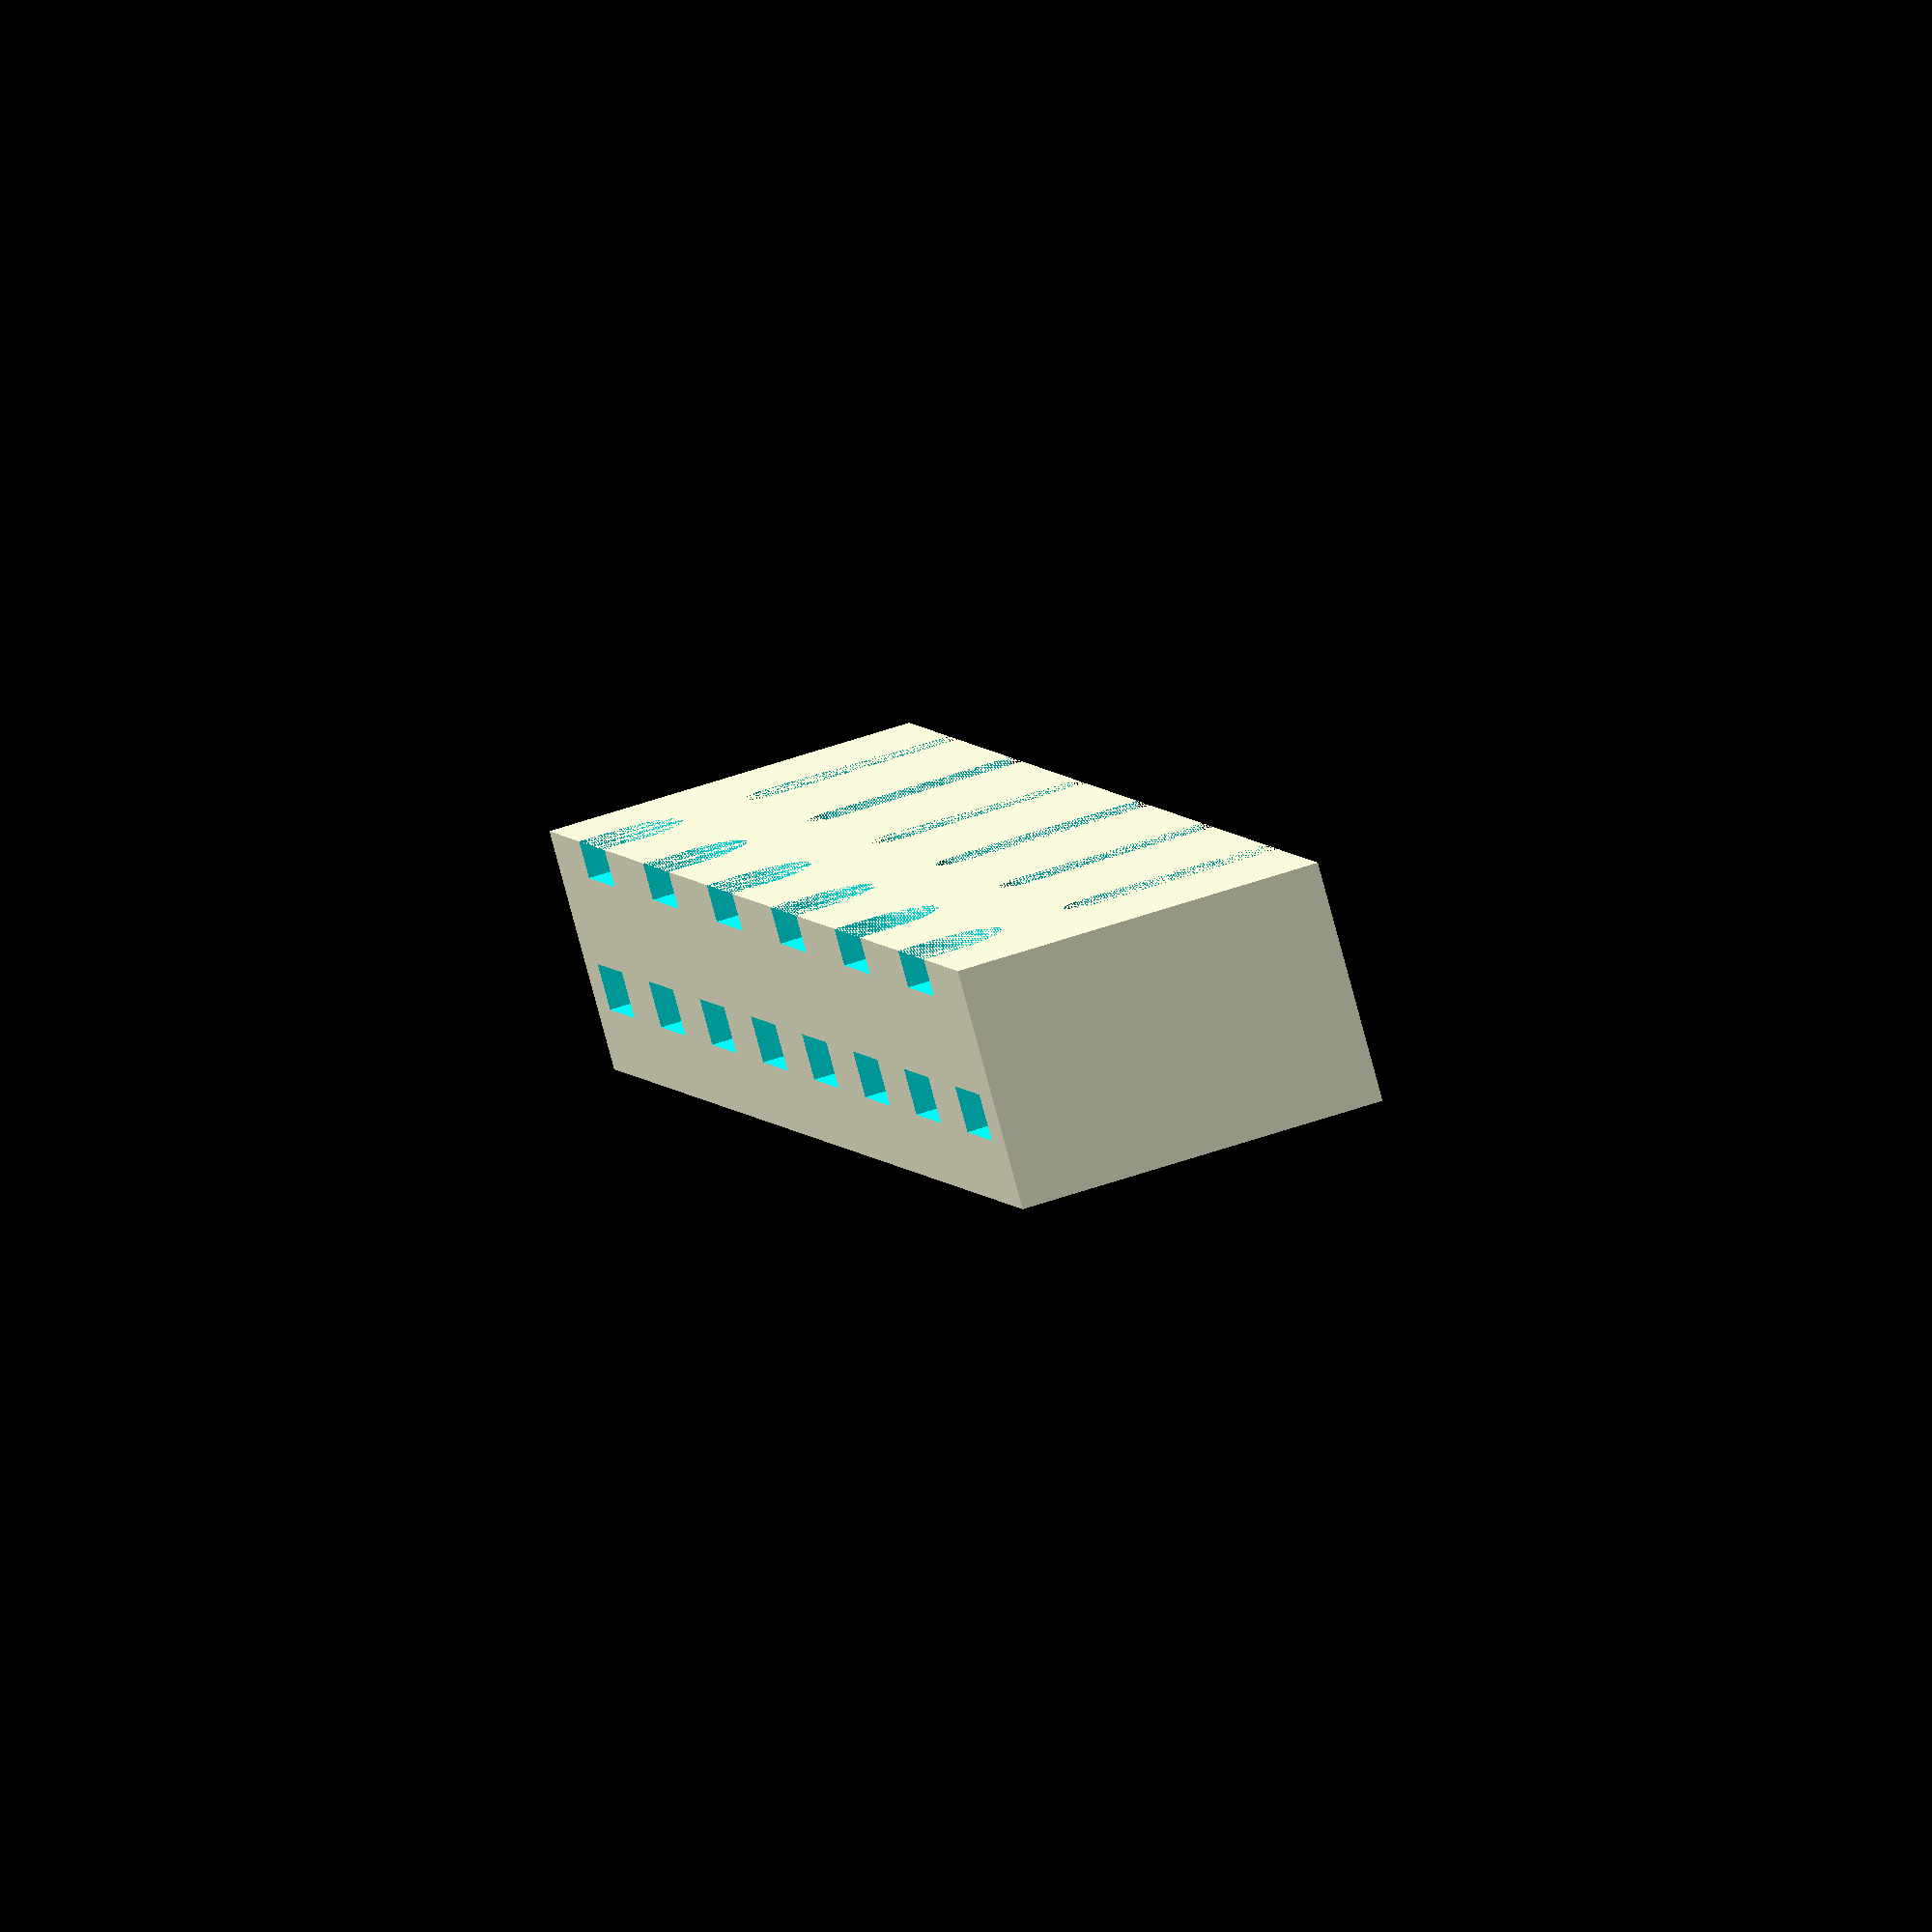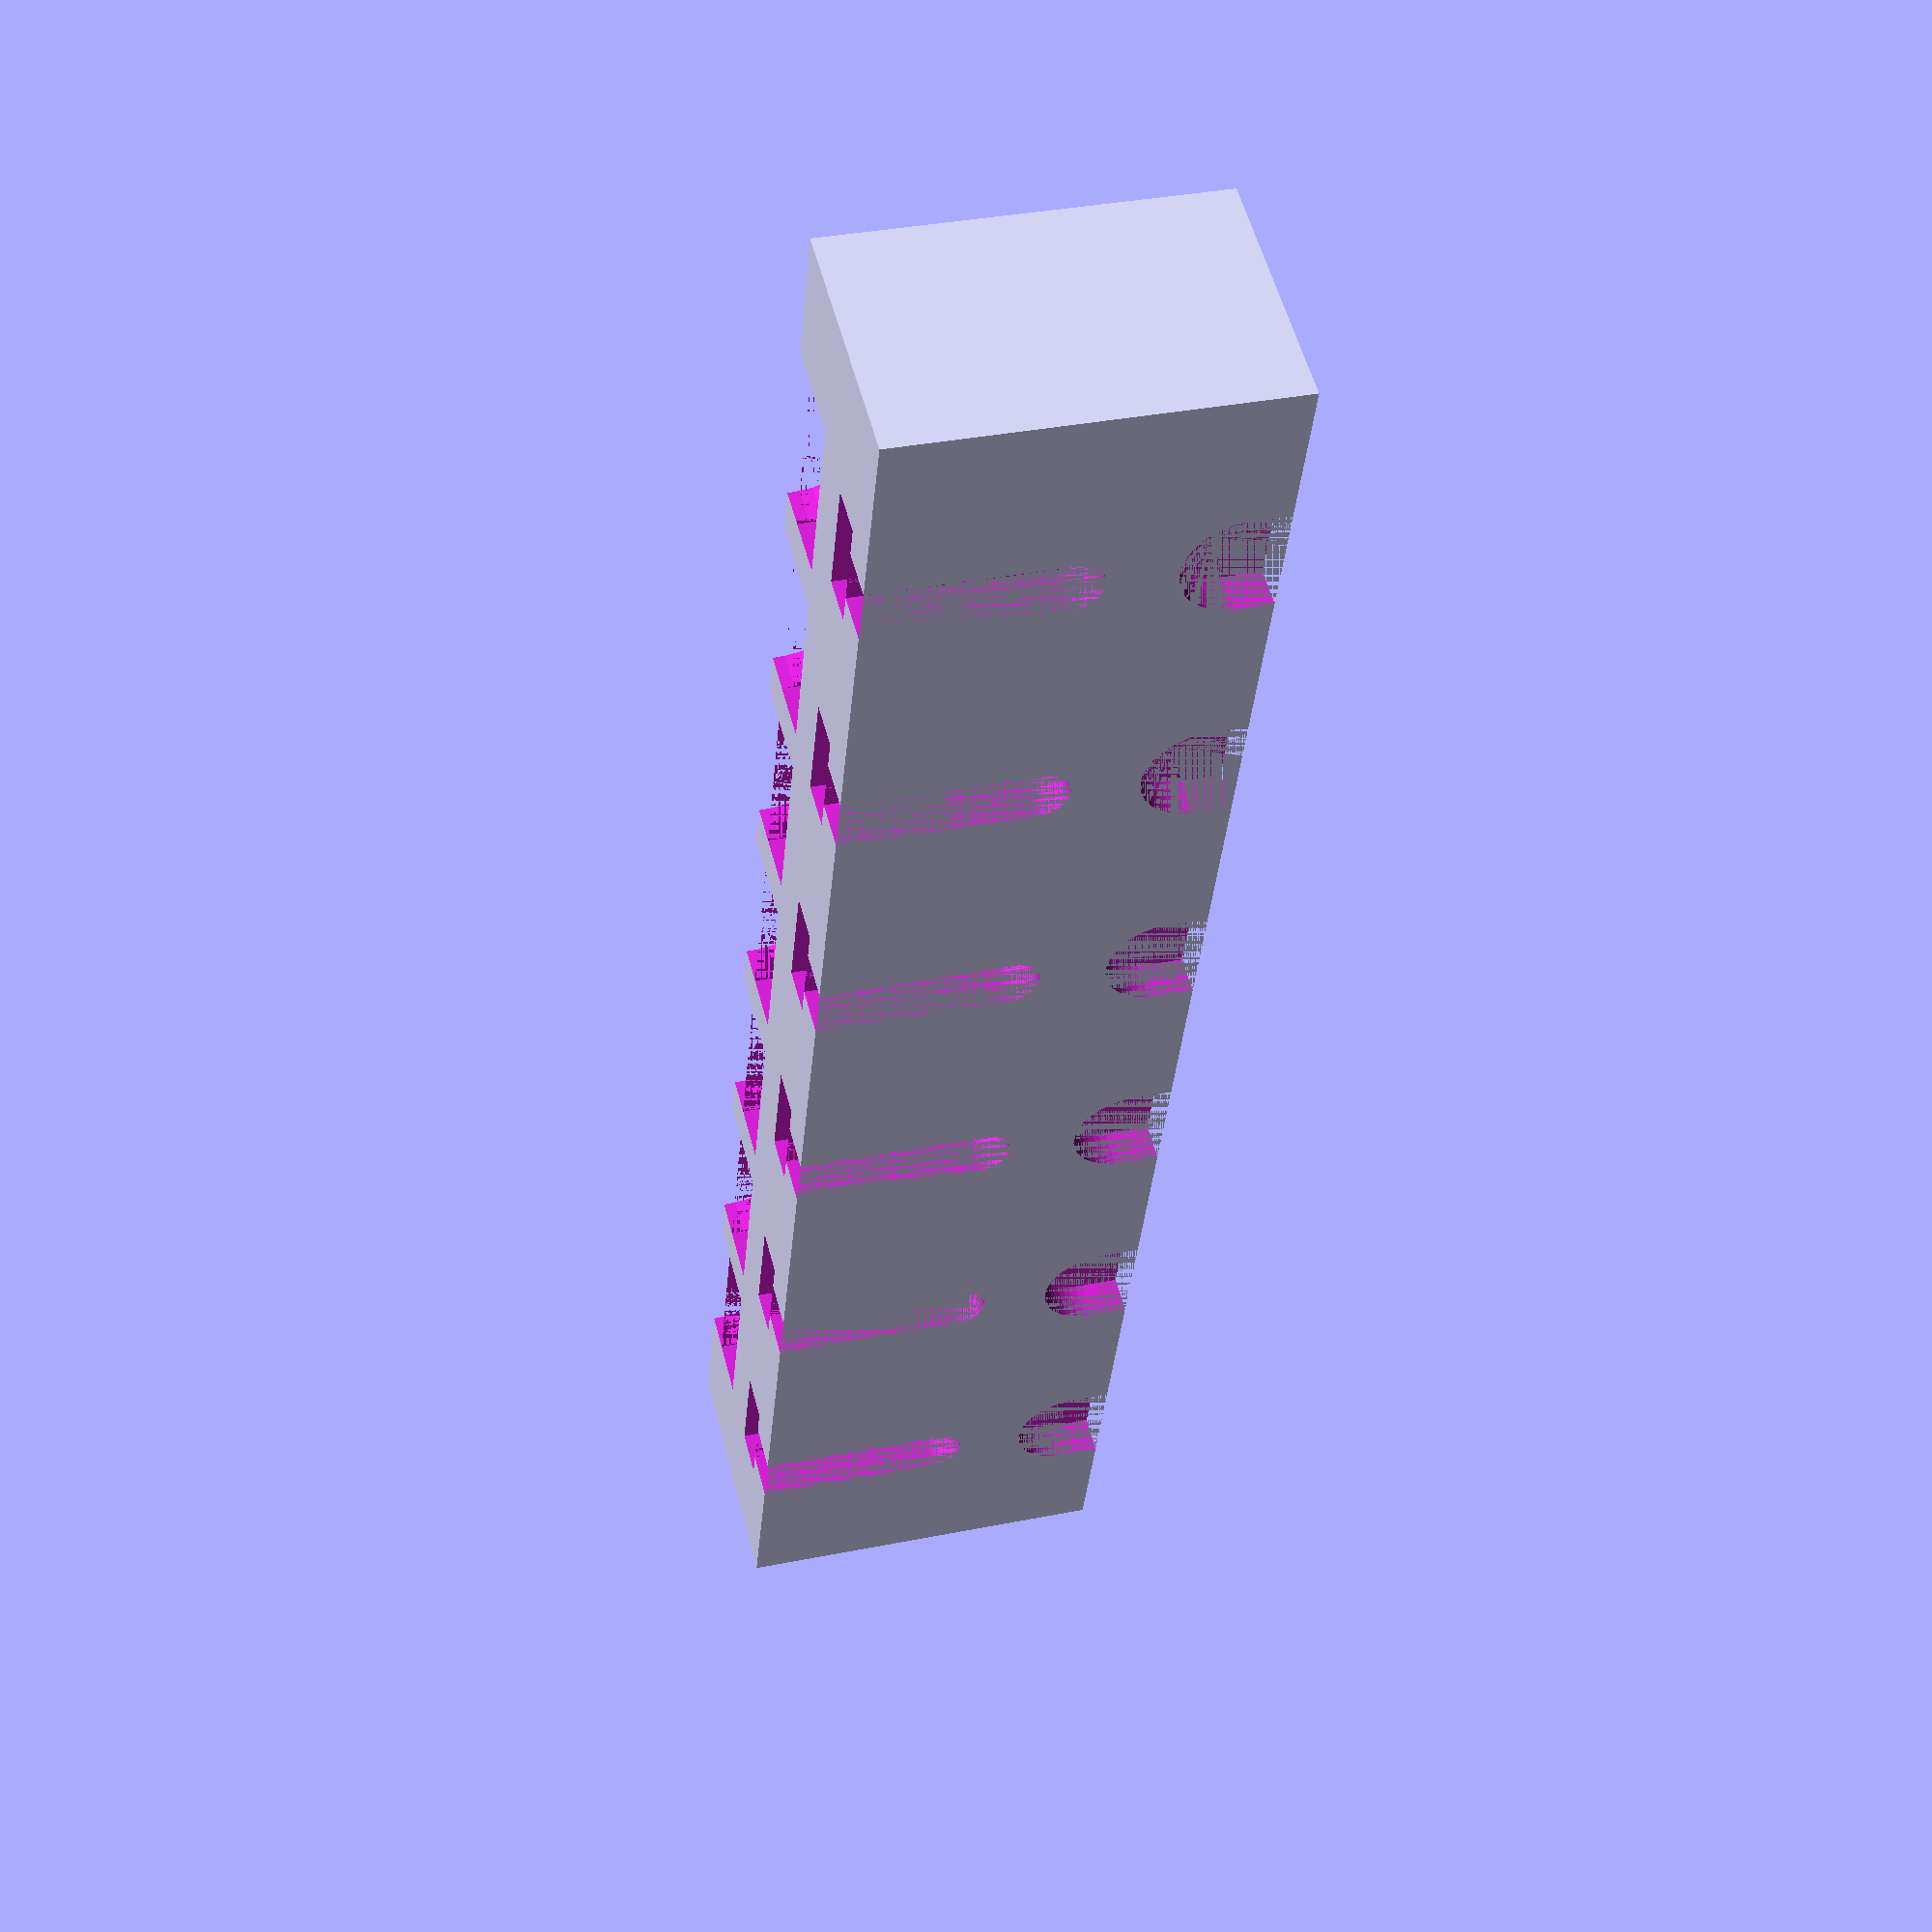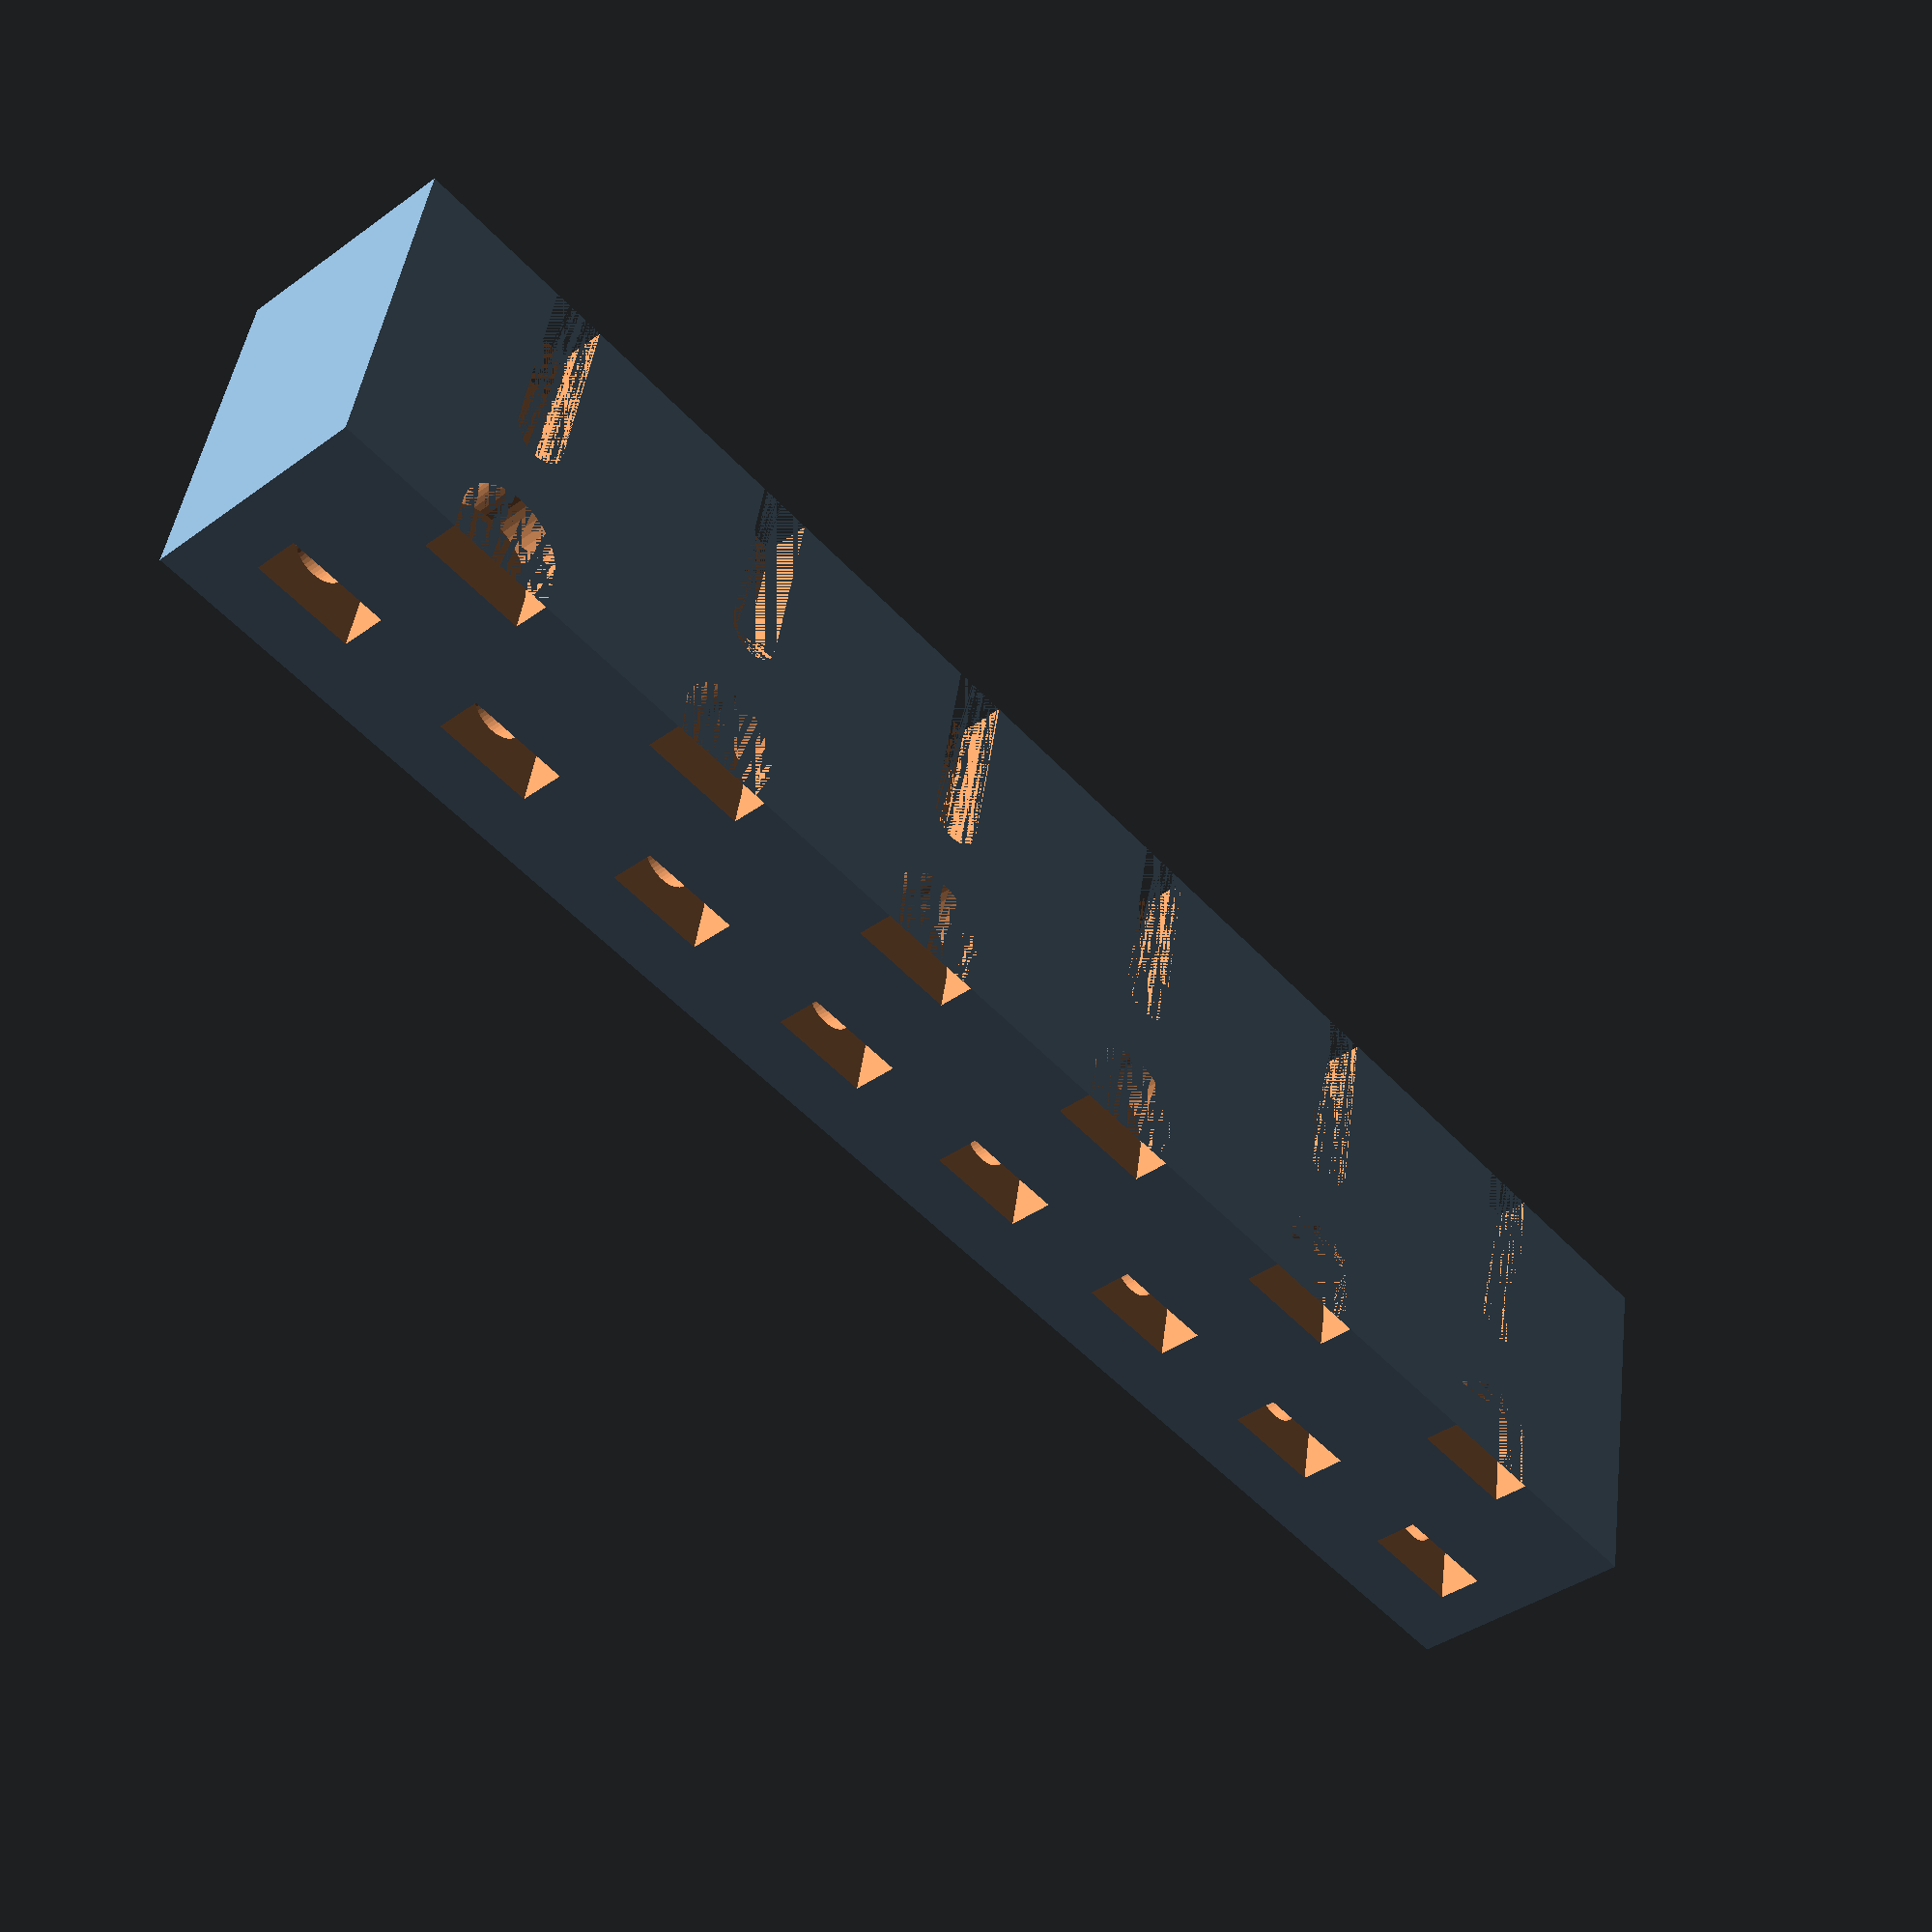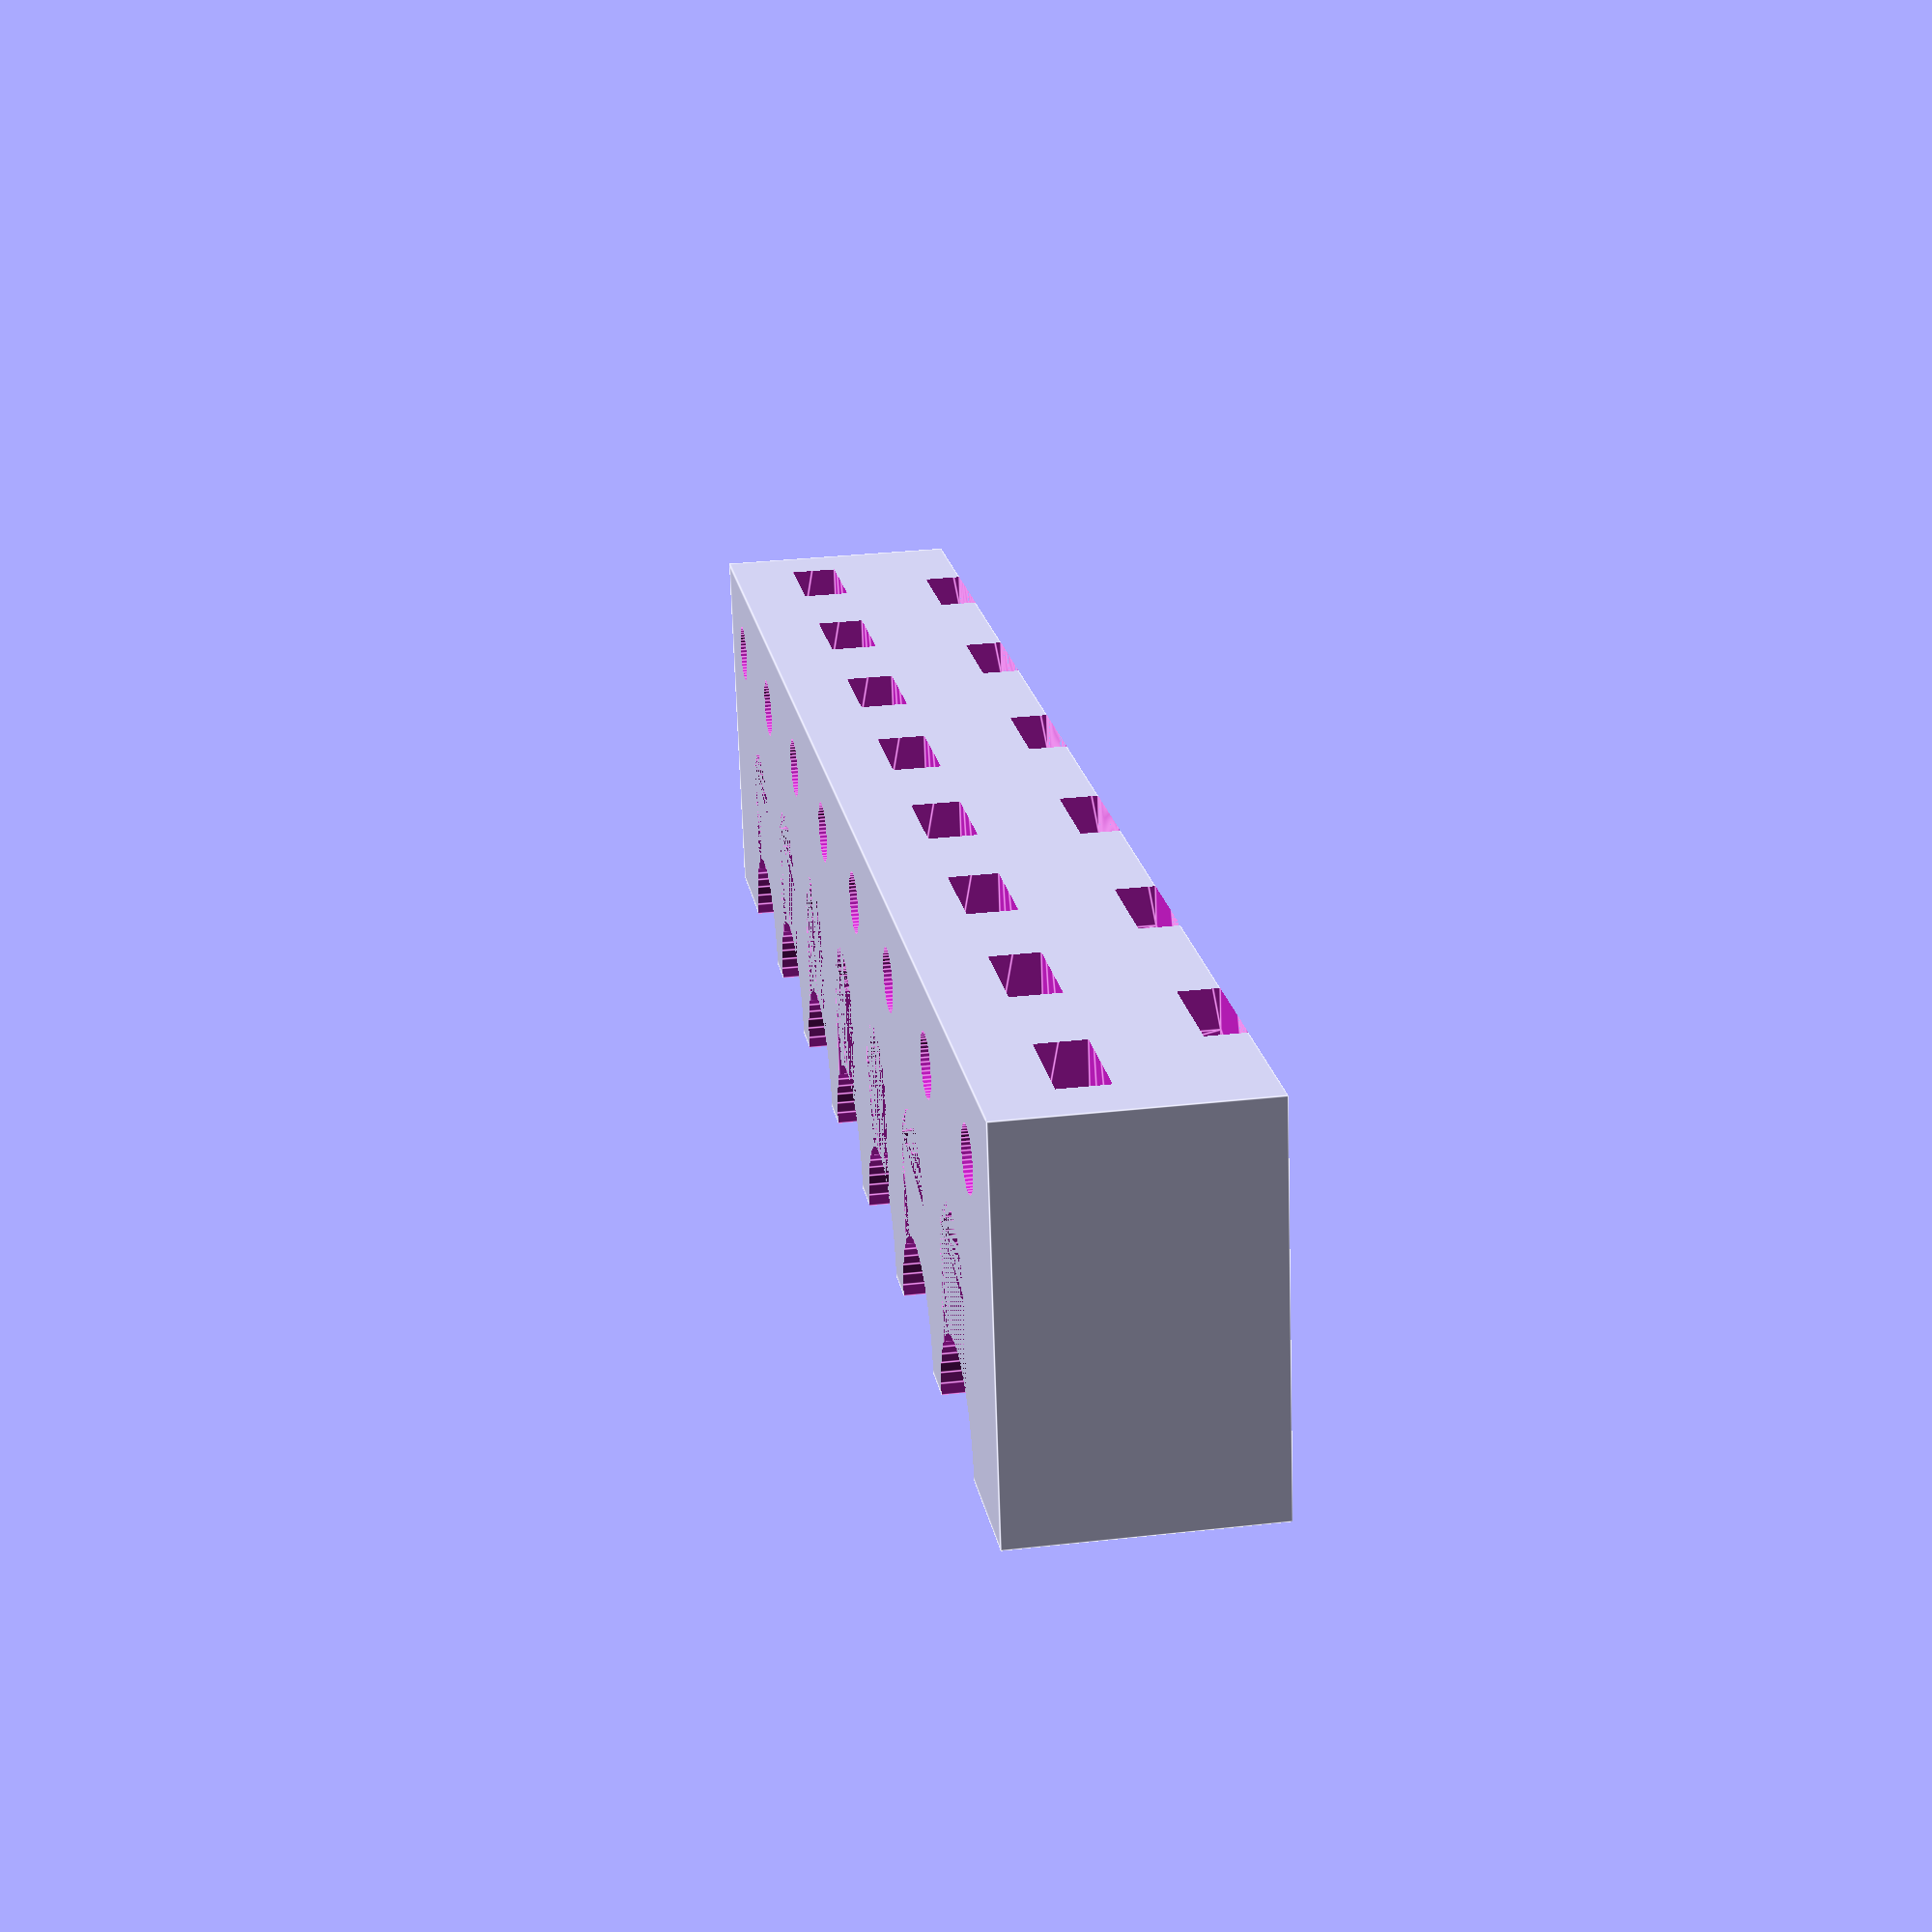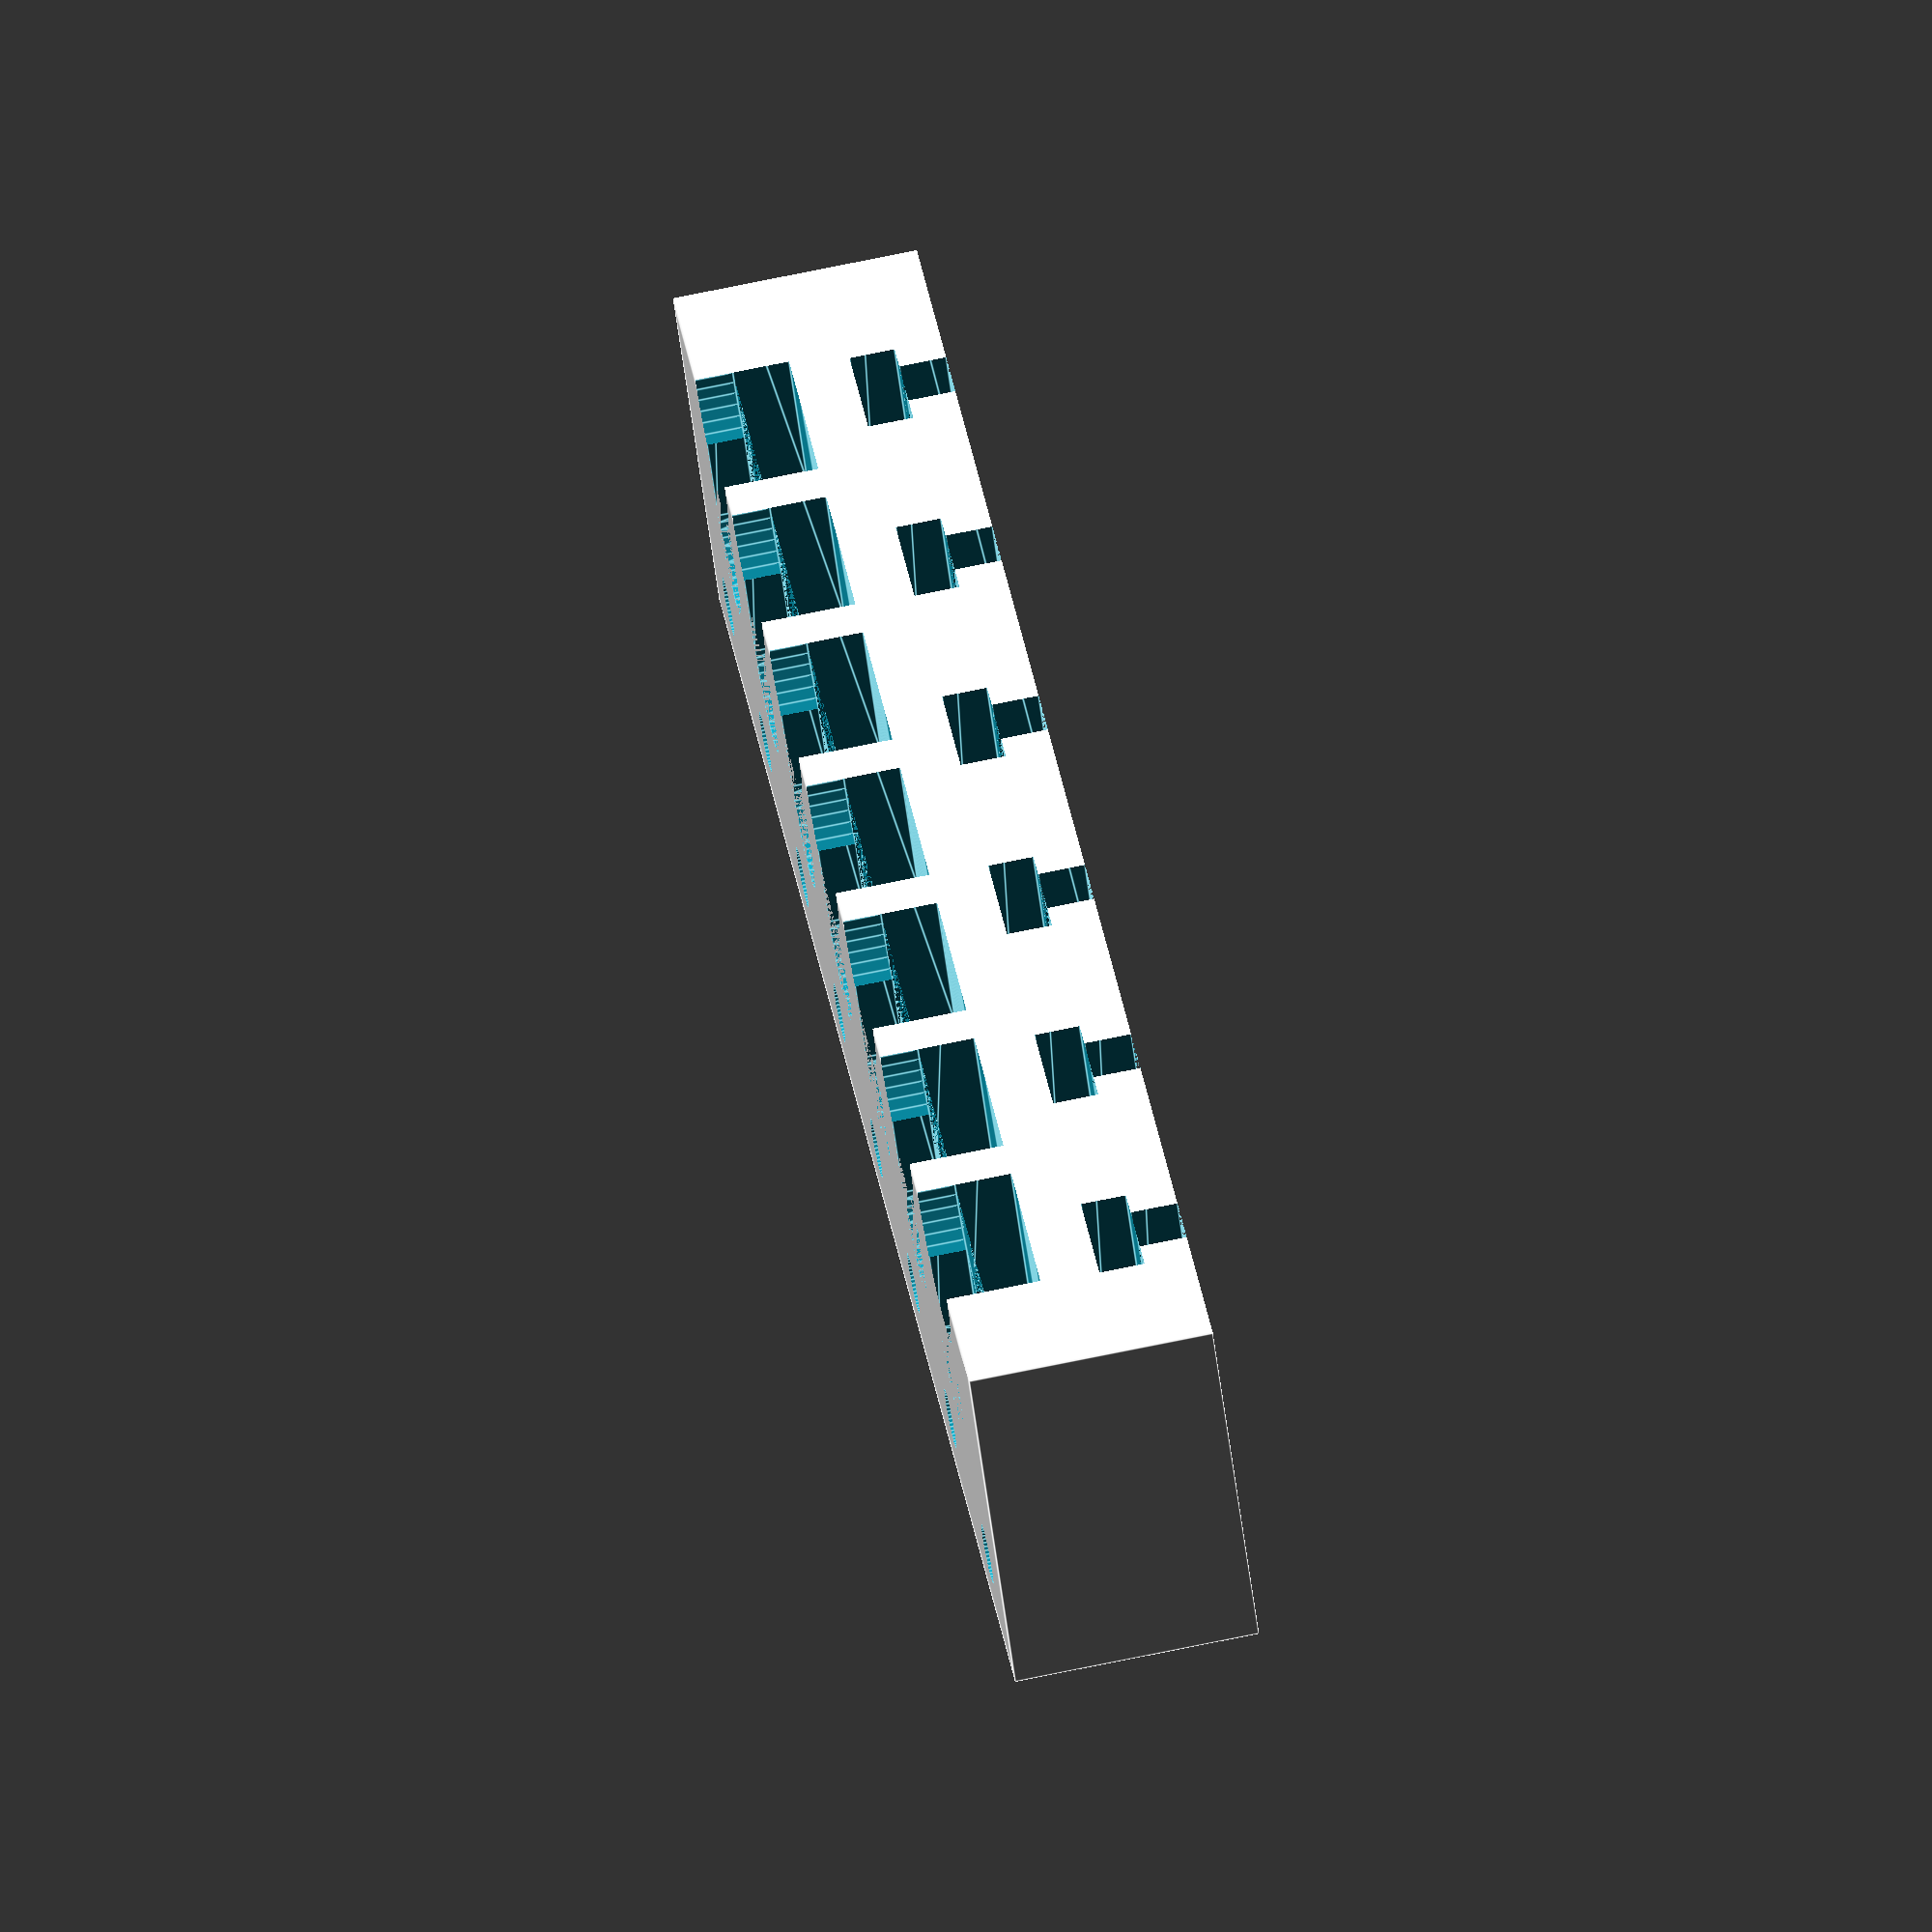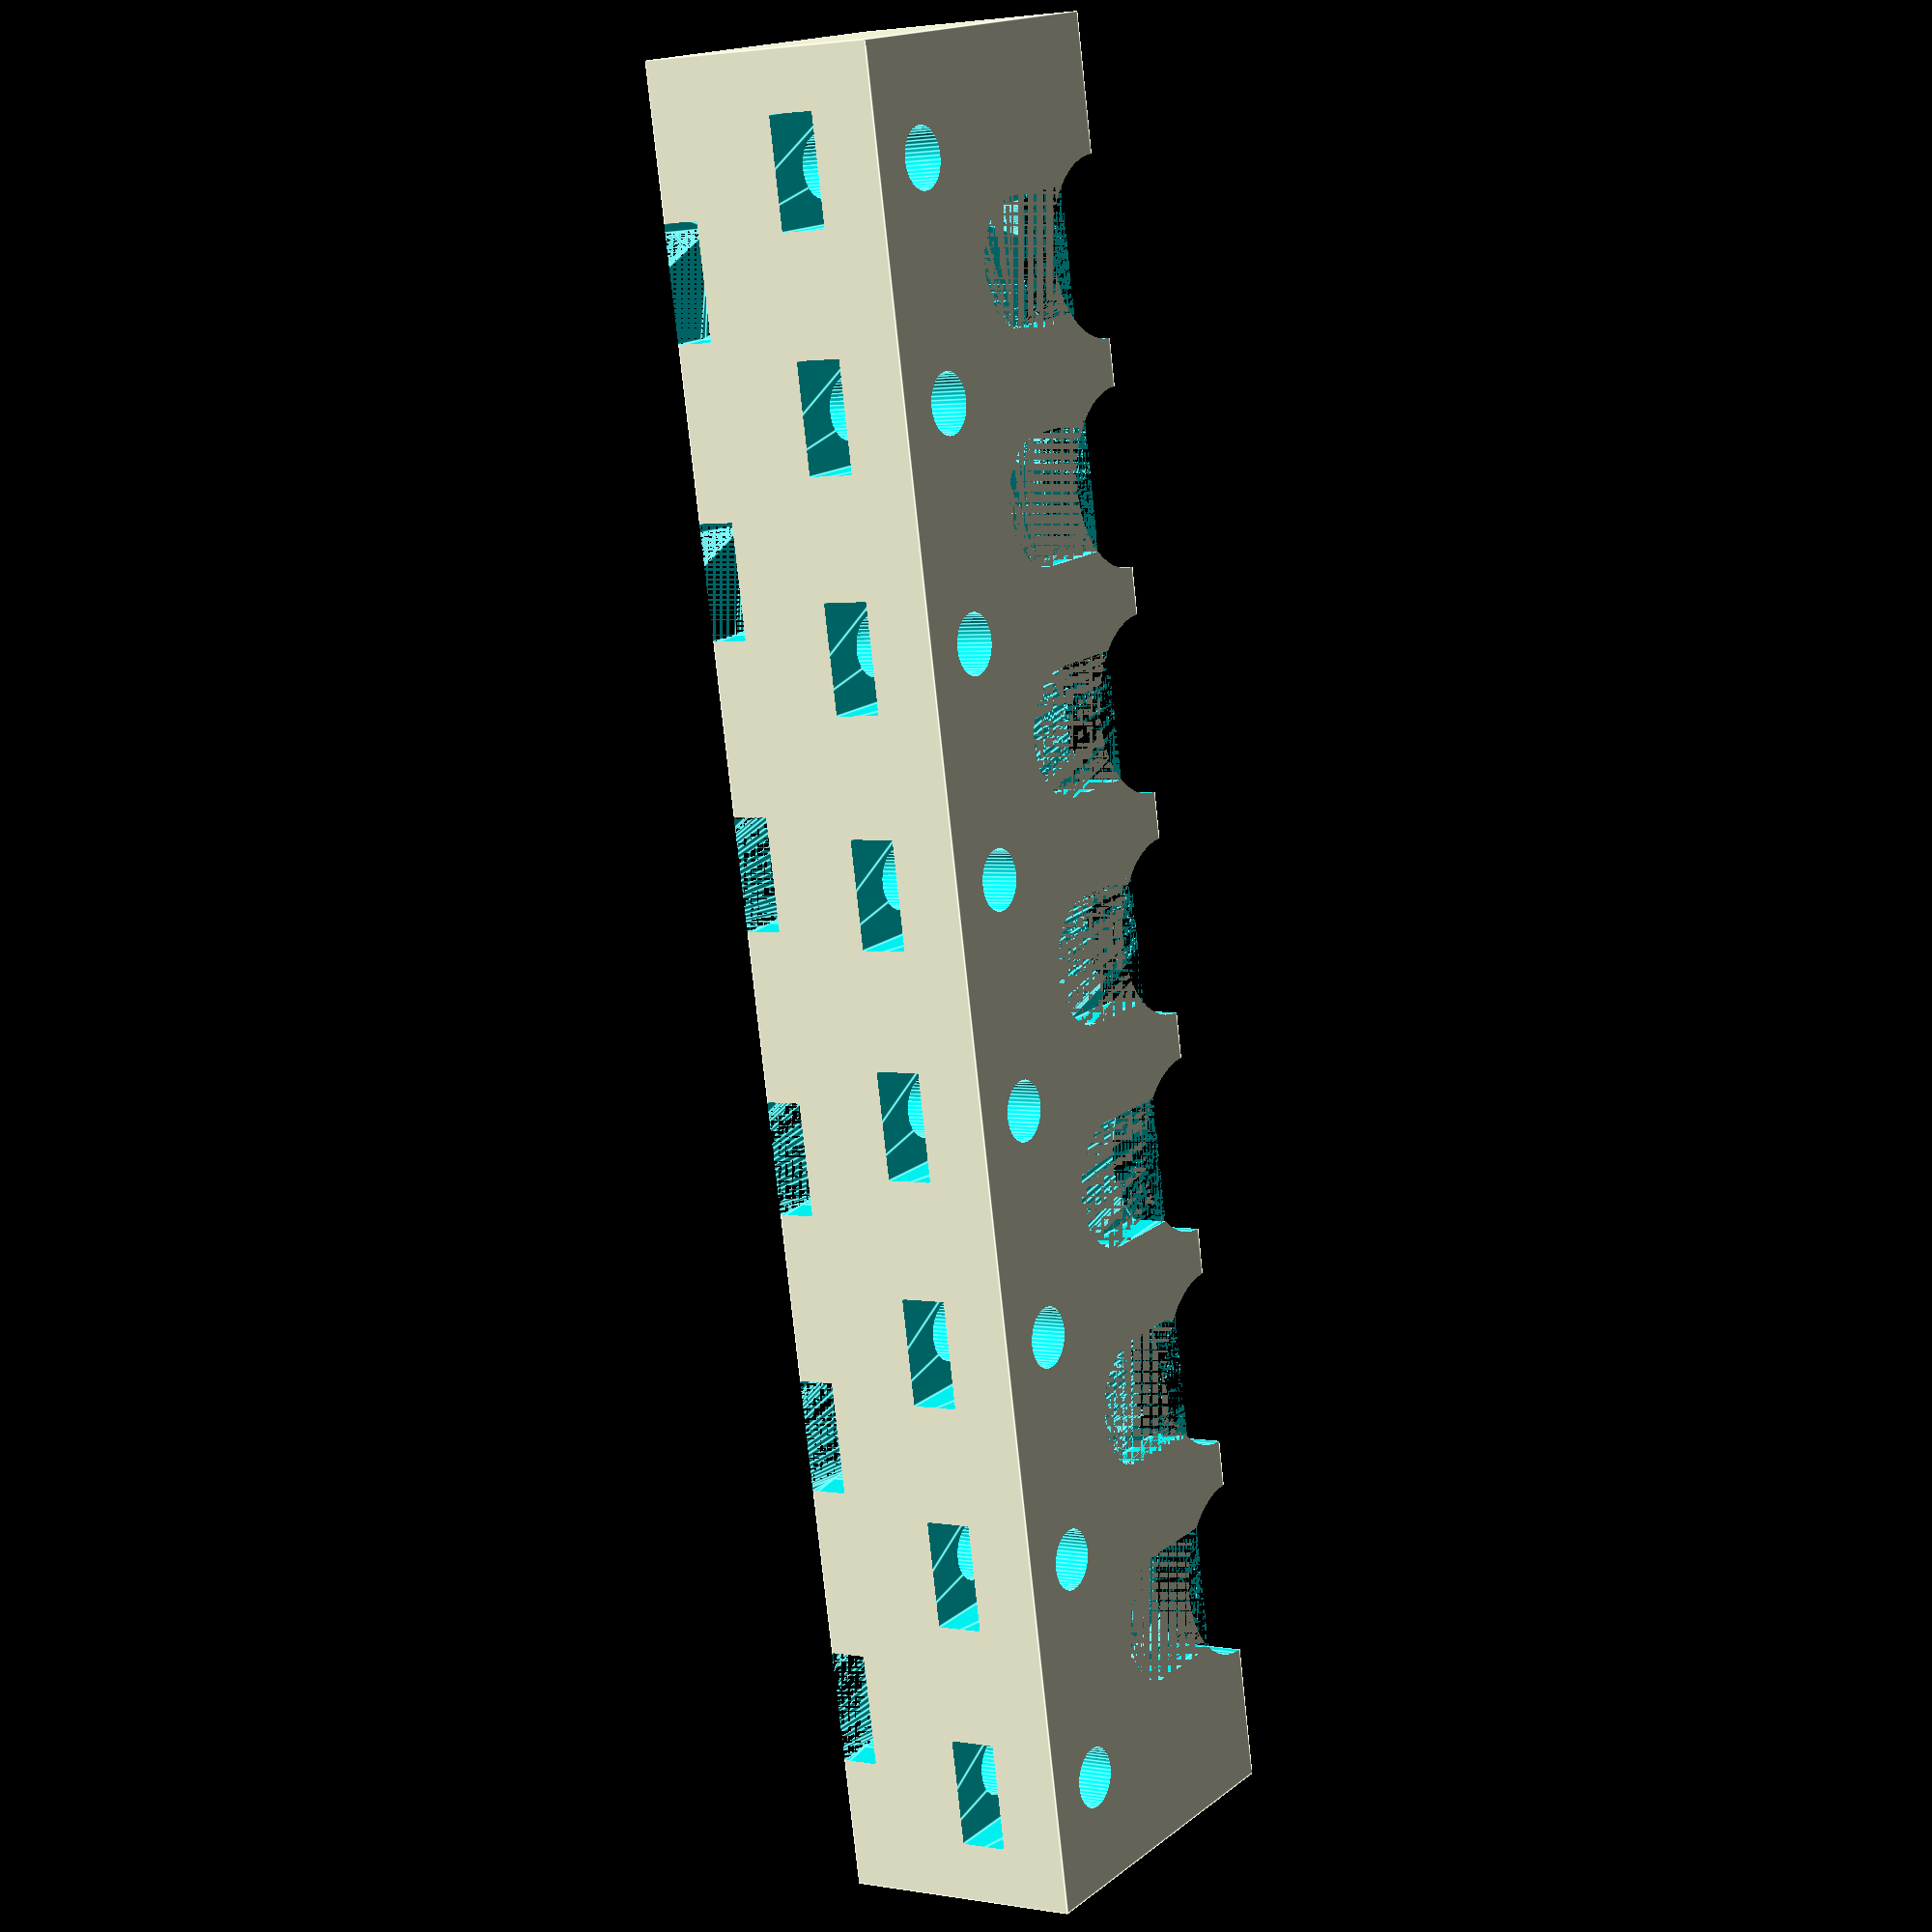
<openscad>
difference()
{
    $fn = 48;

    // Width of nozzle holder
    w = 20;
    // Border
    b = 6;
    // Distance between nozzles
    d = 12;
    h = 13;

    // center point
    q = 12;

    // pit depth and radius
    p0 = 2;
    r0 = 6.8 / 2;
    p1 = 3;
    r1 = 9.5 / 2;

    nozzles = 7;

    // mounting slot
    sw0 = 6.0;
    sd0 = 2.0;
    sw1 = 3.0;
    sd1 = 2.5;
    sw2 = 7.0;
    sd2 = 2.4;
    // position of first slot
    j = 10;

    union()
    {
        cube([w, nozzles * d + 2 * b, h], false);
    }
    // Slot for nozzle slit
    for(i = [1:nozzles])
    {
        hull()
        {
            translate([q, b + d/2 + (i - 1) * d, h - p0]) cylinder(p0, r0, r0);
            translate([w + q, b + d/2 + (i - 1) * d, h - p0]) cylinder(p0, r0, r0);
        }
        hull()
        {
            translate([q, b + d/2 + (i - 1) * d, h - p0 - p1]) cylinder(p1, r1, r1);
            translate([w + q, b + d/2 + (i - 1) * d, h - p0 - p1]) cylinder(p1, r1, r1);
        }
        translate([w, b + d/2 + (i - 1) * d, h - p0]) cylinder(p1, r1, r1);
        
    }
    // Screw holes for holding all layers together
    for(i = [-1:nozzles + 1])
    {
        translate([w - 16, b + d + (i - 1) * d, h-10]) cylinder(13, 1.6, 1.6);
        hull()
        {
            translate([w - 16, b + d + (i - 1) * d, h - 6]) cylinder(2.5, 3.3, 3.3, $fn = 6);
            translate([-5, b + d + (i - 1) * d, h - 6]) cylinder(2.5, 3.3, 3.3, $fn = 6);
        }
    }
    if(b>8)
    {
        translate([w / 2, b / 2, -1]) cylinder(h + 2, 2.2, 2.2);
        translate([w / 2, nozzles * d + 2 * b - b / 2, -1]) cylinder(h + 2, 2.2, 2.2);
    }

    for(i = [0:10])
    {
        hull()
        {
            translate([10, j+15*i,0]) cylinder(sd1, sw1/2, sw1/2);
            translate([40, j+15*i,0]) cylinder(sd1, sw1/2, sw1/2);
        }
        hull()
        {
            translate([10, j+15*i,sd1]) cylinder(sd2, sw2/2, sw2/2, $fn=6);
            translate([40, j+15*i,sd1]) cylinder(sd2, sw2/2, sw2/2, $fn=6);
        }
        hull()
        {
            translate([-10, j+15*i,0]) cylinder(sd0, sw0/2, sw0/2);
            translate([2, j+15*i,0]) cylinder(sd0, sw0/2, sw0/2);
        }
    }
}


</openscad>
<views>
elev=82.0 azim=193.3 roll=195.1 proj=o view=solid
elev=125.8 azim=174.7 roll=14.4 proj=p view=wireframe
elev=218.6 azim=79.4 roll=47.6 proj=p view=solid
elev=149.4 azim=258.6 roll=99.3 proj=p view=edges
elev=106.0 azim=53.2 roll=101.6 proj=o view=edges
elev=357.7 azim=348.7 roll=302.5 proj=p view=edges
</views>
